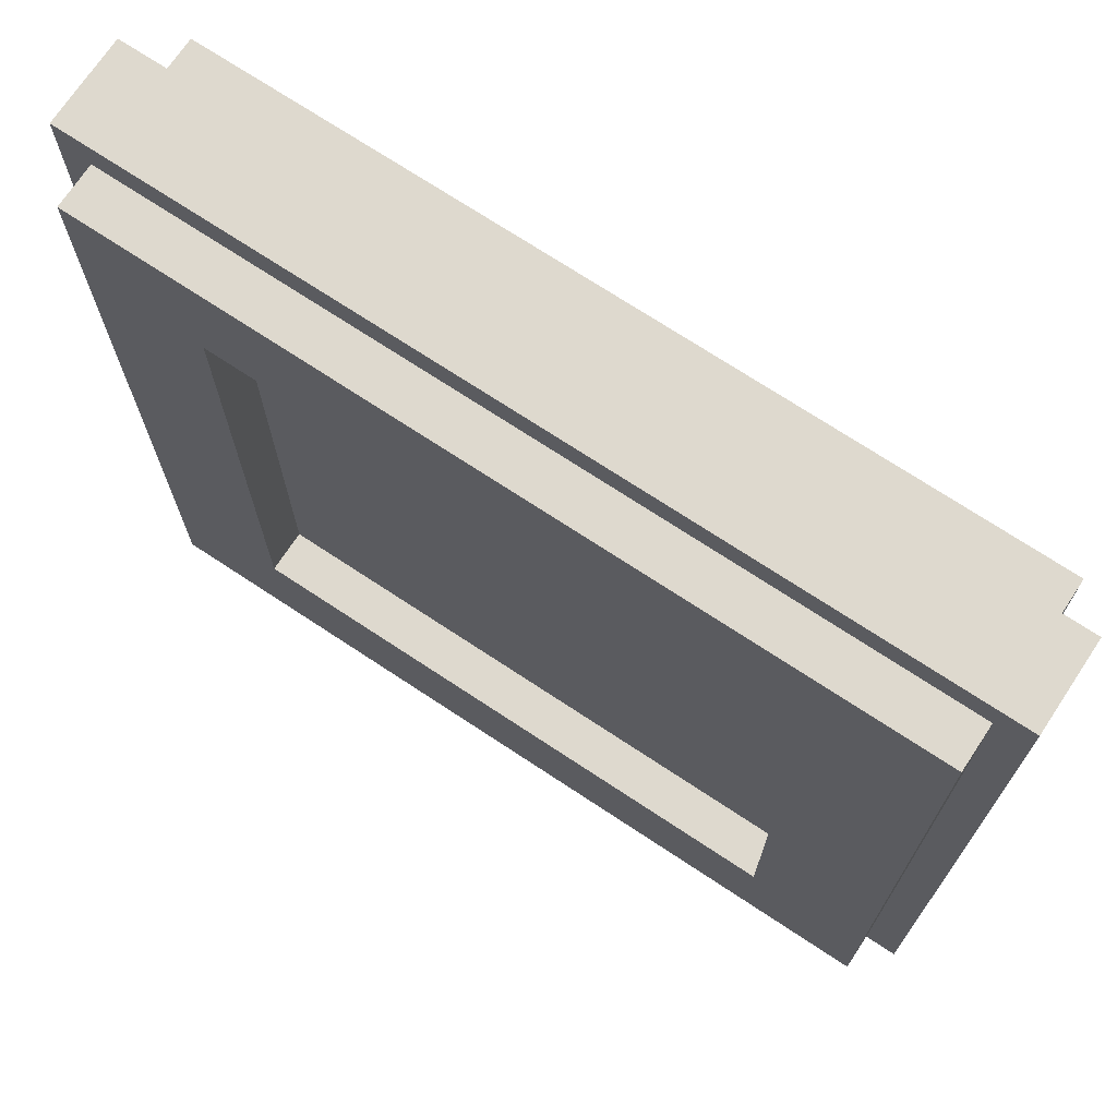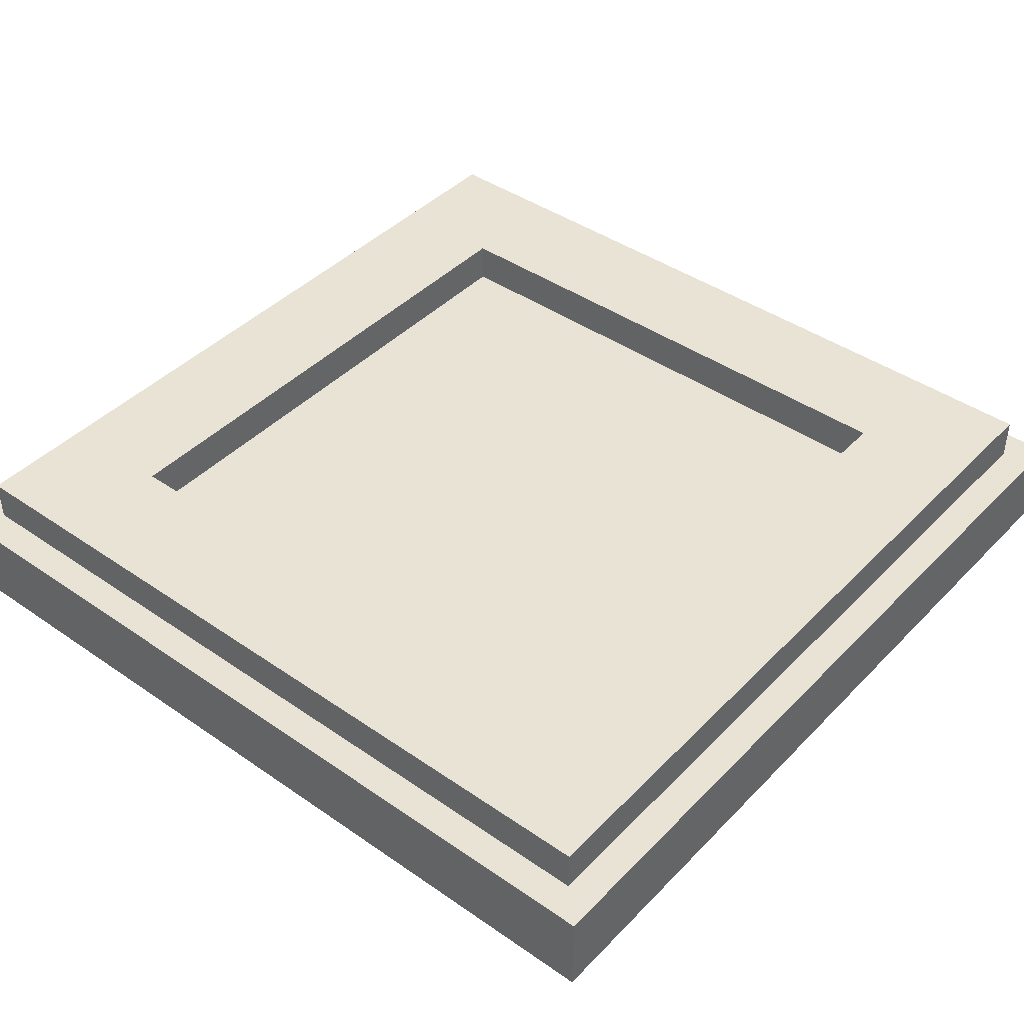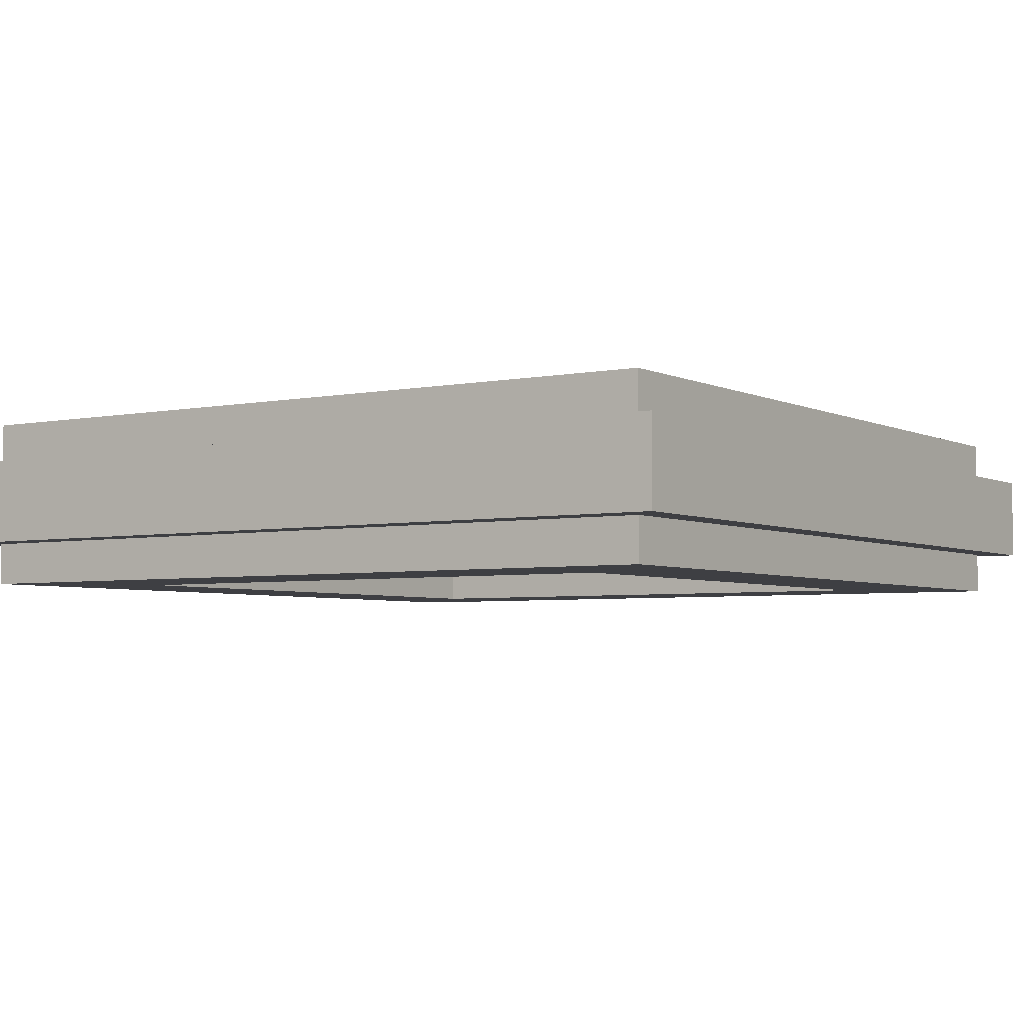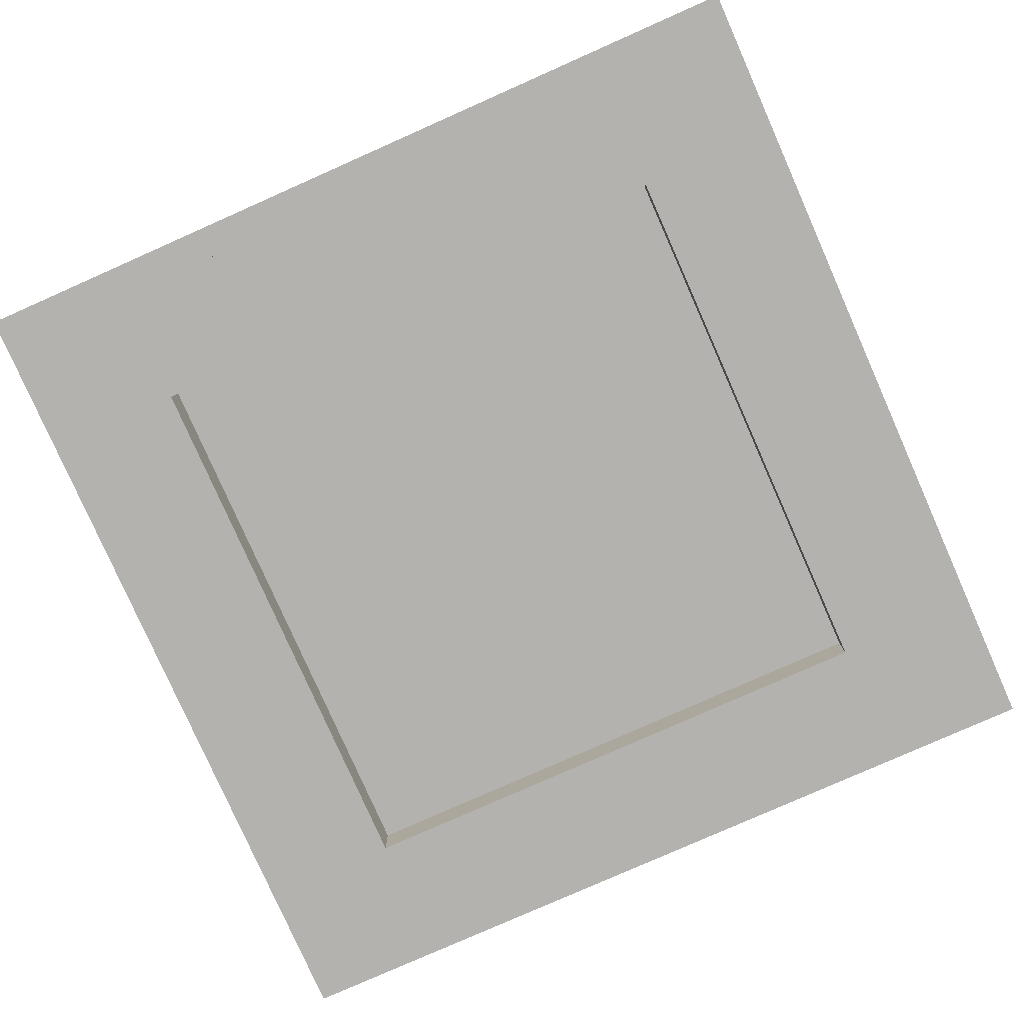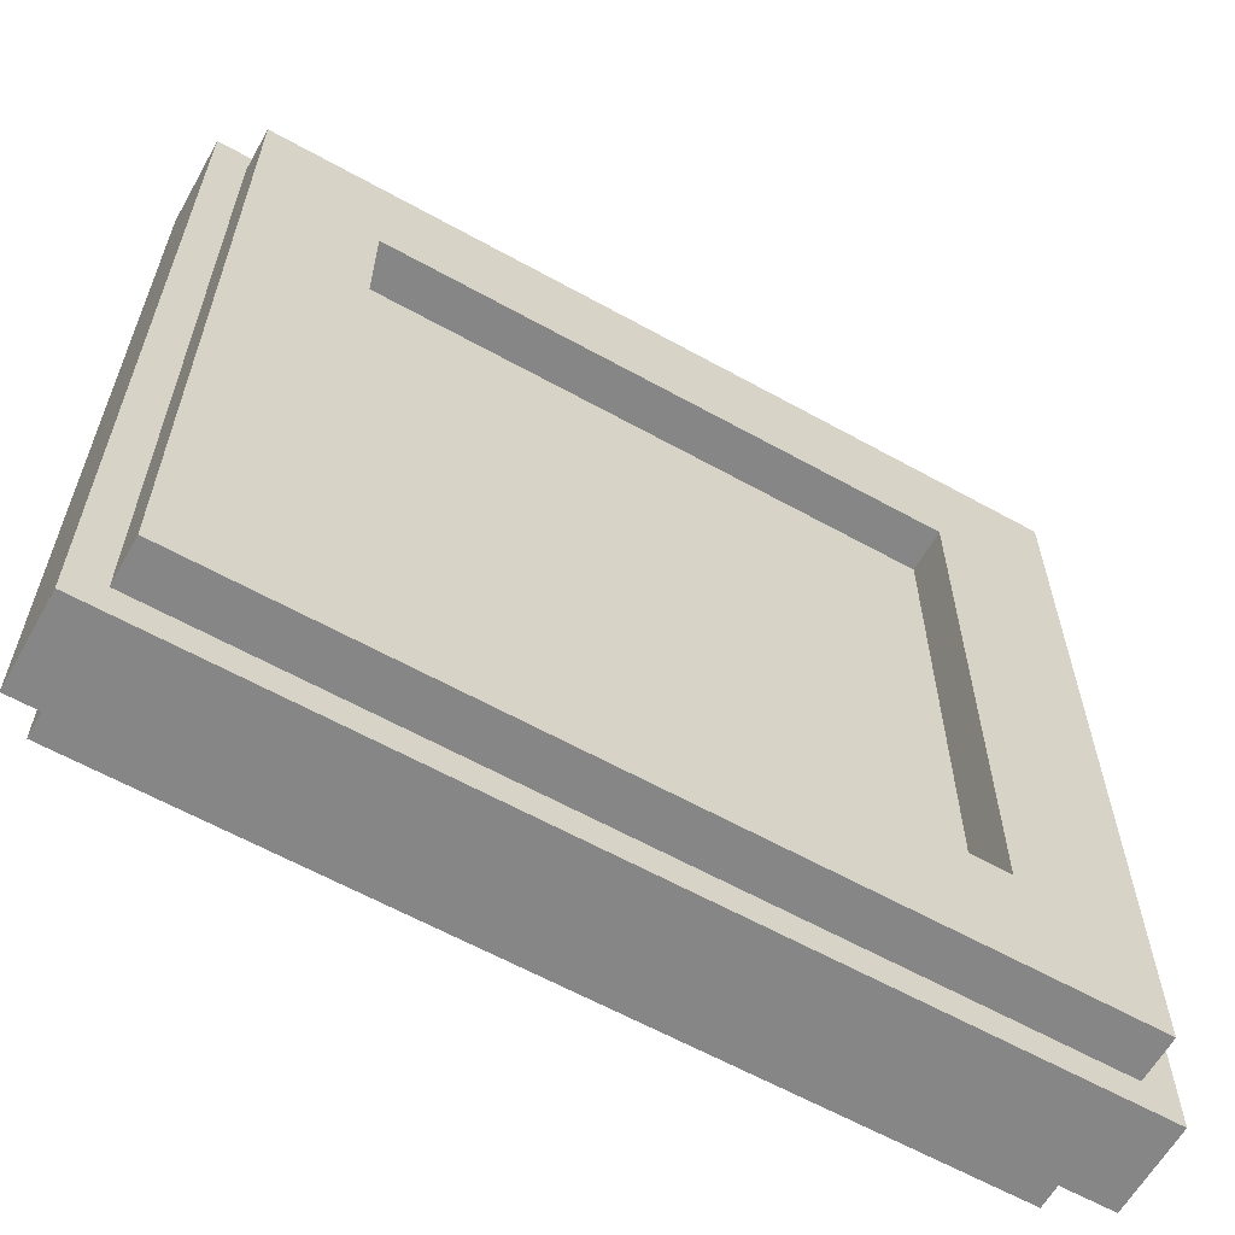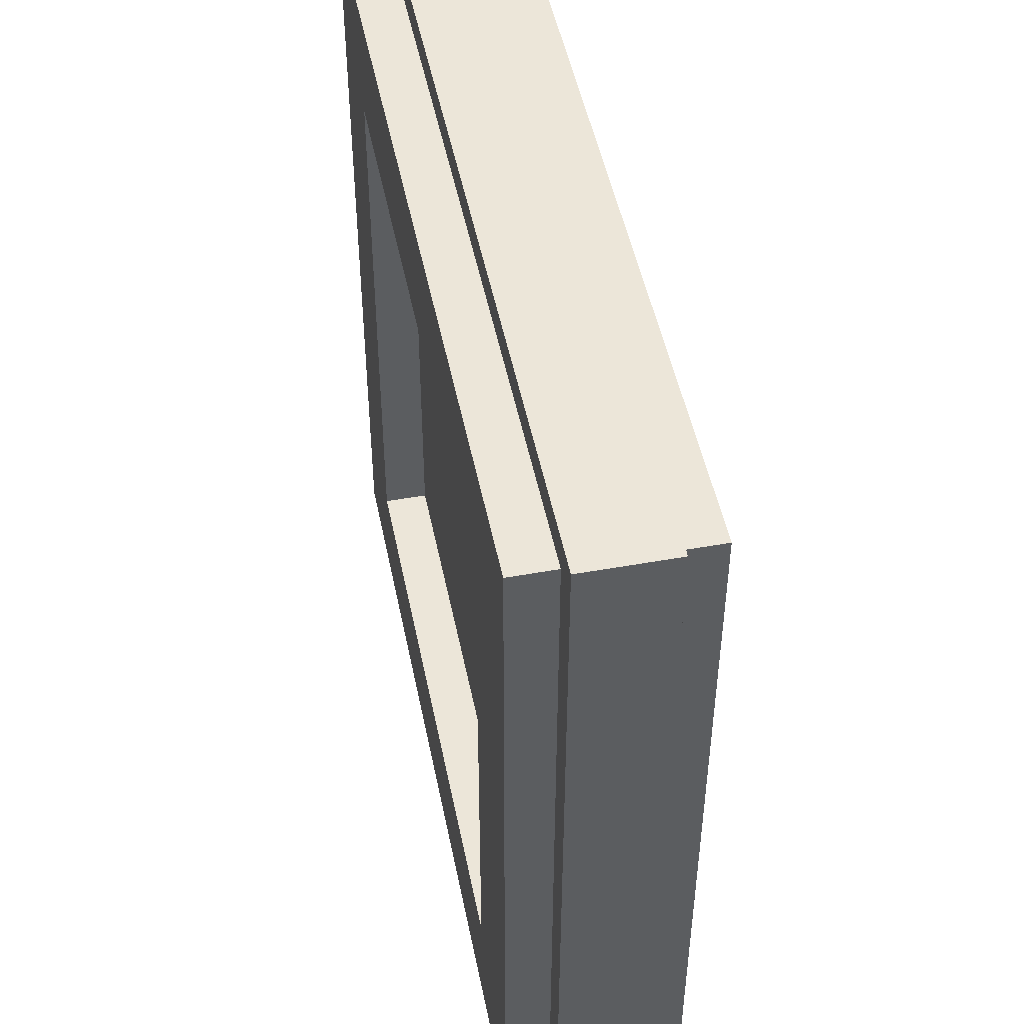
<metadata>
{"format":"obj","ext":"obj","renderer":"f3d","projection":"perspective","resolution":1024,"background":"white","views":[{"elev":71.6,"azim":33.5,"up":"+Z"},{"elev":42.3,"azim":39.7,"up":"+Y"},{"elev":-4.2,"azim":33.7,"up":"+Y"},{"elev":-79.7,"azim":-156.1,"up":"+Y"},{"elev":-62.1,"azim":150.6,"up":"+Z"},{"elev":49.2,"azim":78.7,"up":"+Z"}]}
</metadata>
<code>
o Cube
v 0.1 0.01 -0.1
v -0.1 0.01 0.1
v 0.1 0.01 0.1
v -0.1 0.01 -0.1
v -0.1 0.03 0.1
v 0.1 0.03 0.1
v -0.1 0.03 -0.1
v 0.1 0.03 -0.1
v -0.0925 0.03 0.0925
v -0.0925 0.03 -0.0925
v 0.0925 0.03 0.0925
v 0.0925 0.03 -0.0925
v -0.0925 0.04 0.0925
v -0.0925 0.04 -0.0925
v 0.0925 0.04 0.0925
v 0.0925 0.04 -0.0925
v -0.0925 0.01 0.0925
v 0.0925 0.01 0.0925
v -0.0925 0.01 -0.0925
v 0.0925 0.01 -0.0925
v -0.0925 0 0.0925
v 0.0925 0 0.0925
v -0.0925 0 -0.0925
v 0.0925 0 -0.0925
v -0.065 0.04 0.065
v -0.065 0.04 -0.065
v 0.065 0.04 0.065
v 0.065 0.04 -0.065
v -0.065 0.03 0.065
v -0.065 0.03 -0.065
v 0.065 0.03 0.065
v 0.065 0.03 -0.065
v -0.065 0 0.065
v 0.065 0 0.065
v -0.065 0 -0.065
v 0.065 0 -0.065
v -0.065 0.01 0.065
v 0.065 0.01 0.065
v -0.065 0.01 -0.065
v 0.065 0.01 -0.065
f 1 4 7 8
f 2 3 6 5
f 3 1 8 6
f 4 2 5 7
f 10 12 8 7
f 5 9 10 7
f 5 6 11 9
f 12 10 14 16
f 11 6 8 12
f 11 12 16 15
f 10 9 13 14
f 9 11 15 13
f 18 20 1 3
f 2 17 18 3
f 2 4 19 17
f 18 17 21 22
f 19 4 1 20
f 17 19 23 21
f 20 18 22 24
f 19 20 24 23
f 26 28 16 14
f 13 25 26 14
f 13 15 27 25
f 25 27 31 29
f 27 15 16 28
f 29 31 32 30
f 27 28 32 31
f 28 26 30 32
f 26 25 29 30
f 34 36 24 22
f 21 33 34 22
f 21 23 35 33
f 34 33 37 38
f 35 23 24 36
f 37 39 40 38
f 33 35 39 37
f 35 36 40 39
f 36 34 38 40

</code>
